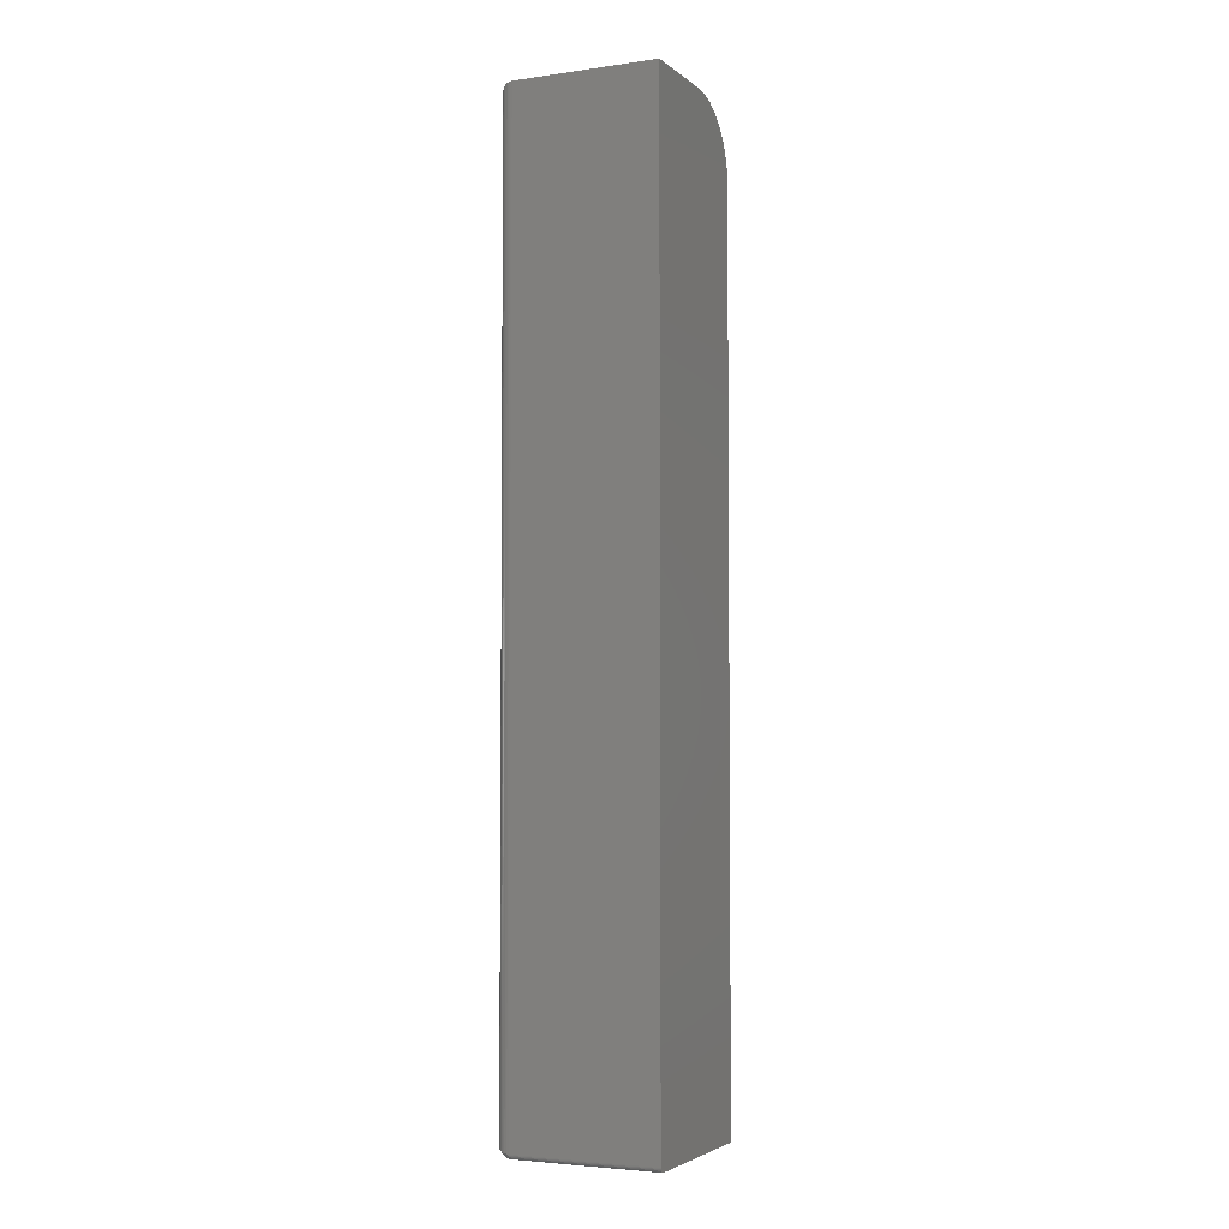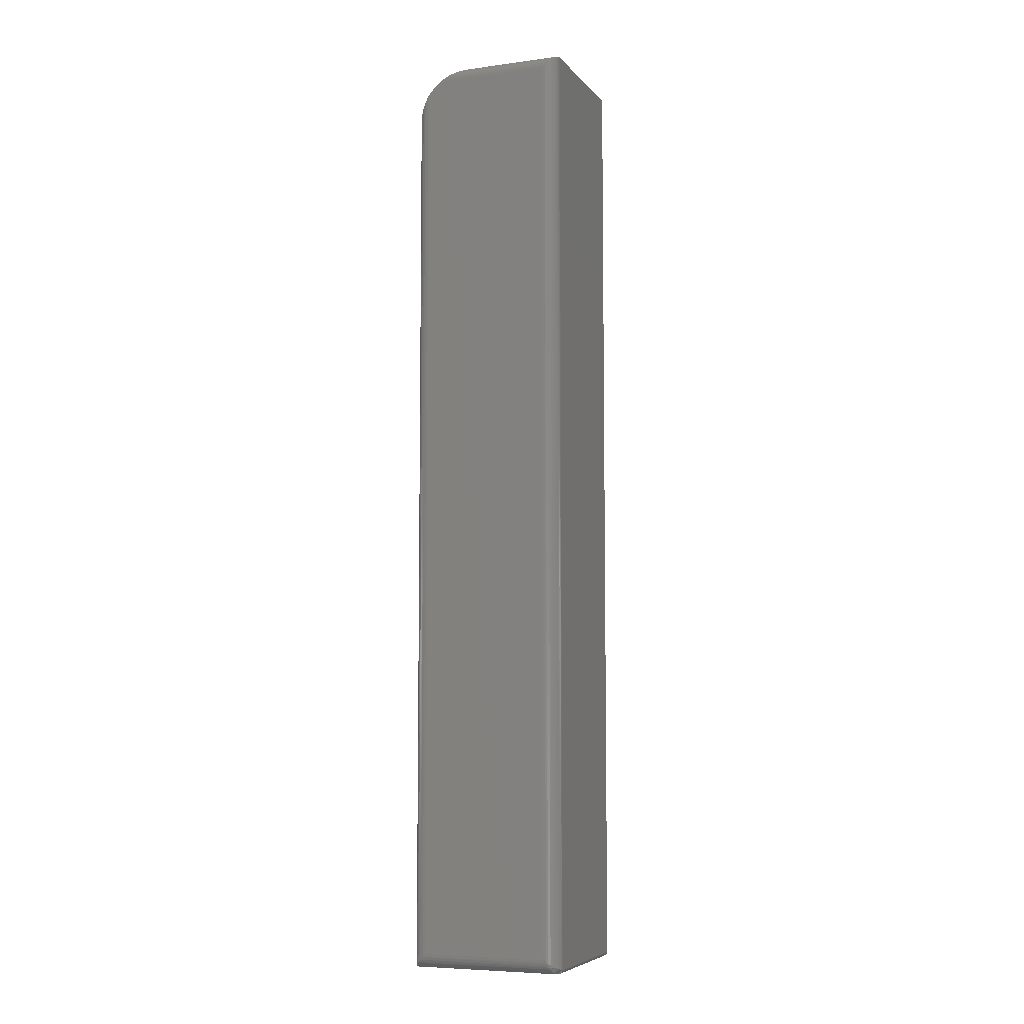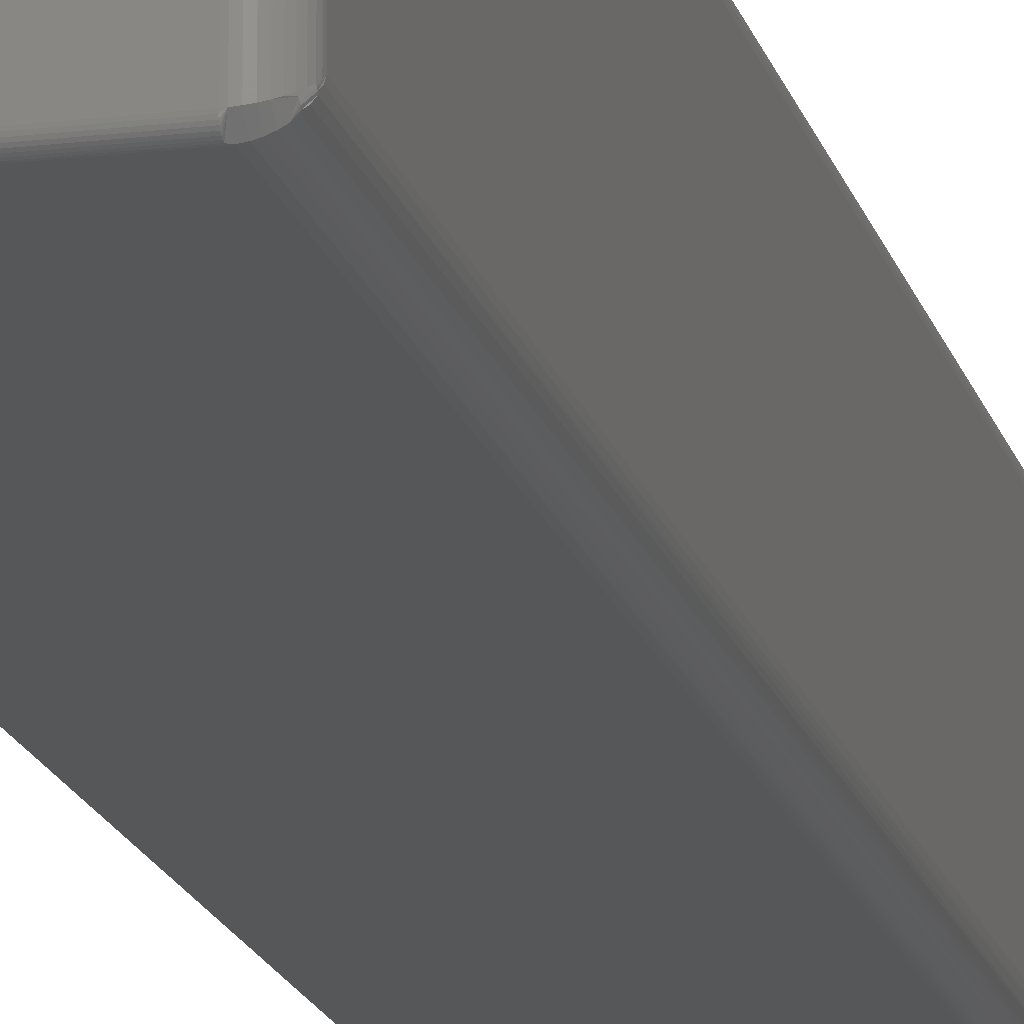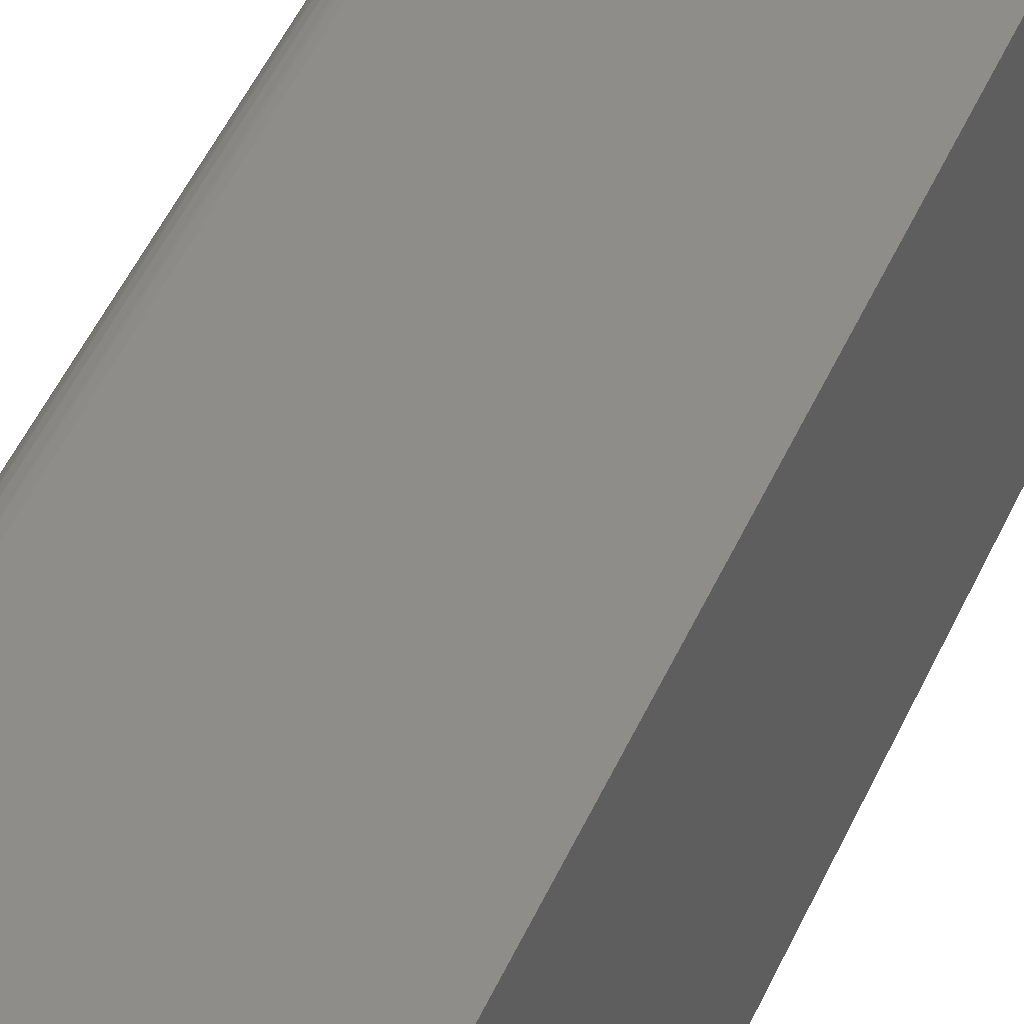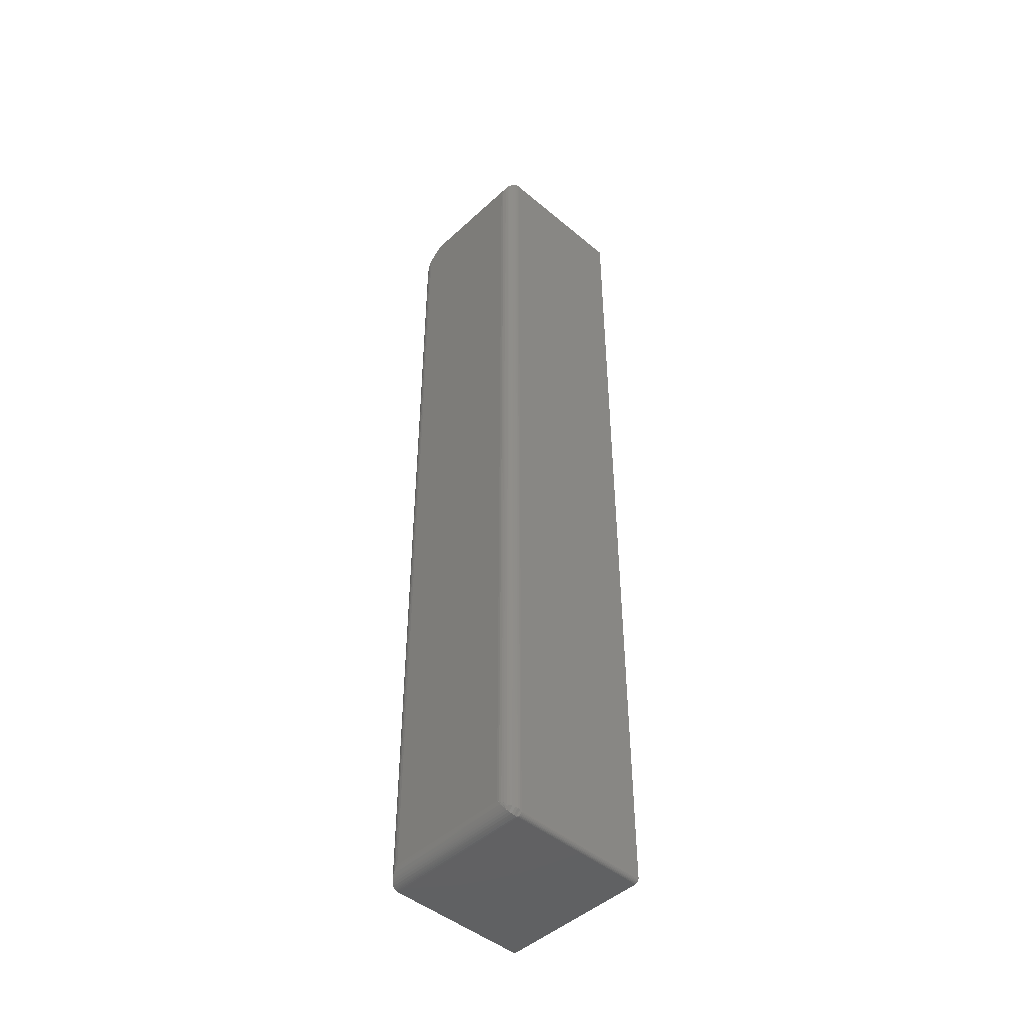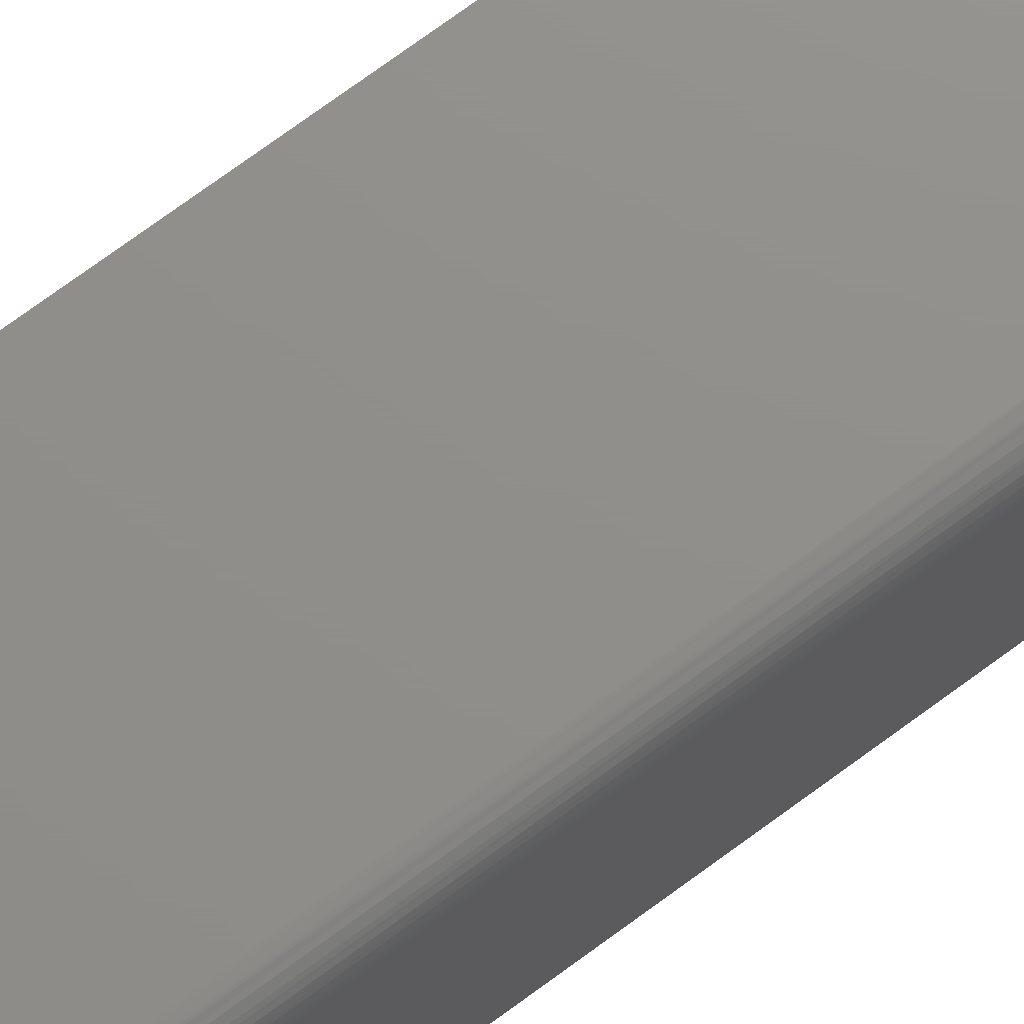
<metadata>
{"format":"stl","ext":"stl","renderer":"f3d","projection":"perspective","resolution":1024,"background":"white","views":[{"elev":-3.9,"azim":-155.2,"up":"+Y"},{"elev":-6.5,"azim":111.2,"up":"+Y"},{"elev":-16.9,"azim":13.6,"up":"+Z"},{"elev":41.8,"azim":-159.0,"up":"+Z"},{"elev":-46.2,"azim":136.3,"up":"+Y"},{"elev":73.1,"azim":53.6,"up":"+Z"}]}
</metadata>
<code>
# stl→obj: 96 verts, 188 faces
v -0.125 -0.7437 -0.1248
v -0.125 -0.7452 -0.1244
v -0.125 -0.7465 -0.1237
v -0.125 -0.7477 -0.1227
v -0.125 -0.7487 -0.1215
v -0.125 -0.7494 -0.1202
v -0.125 -0.7498 -0.1187
v -0.125 -0.75 -0.1172
v -0.125 -0.75 0.125
v -0.125 0.6406 0.125
v -0.125 -0.7422 -0.125
v -0.125 0.662 0.1229
v -0.125 0.6825 0.1167
v -0.125 0.7014 0.1066
v -0.125 0.718 0.09296
v -0.125 0.7316 0.07639
v -0.125 0.7417 0.05748
v -0.125 0.7479 0.03696
v -0.125 0.75 0.01562
v -0.125 0.75 -0.125
v 0.125 -0.7266 0.1016
v 0.1247 0.7035 0.1051
v 0.1245 -0.7314 0.1064
v 0.125 0.7083 0.1016
v 0.1076 0.6538 0.1242
v 0.1063 -0.7495 0.1245
v 0.1082 -0.7491 0.1241
v 0.11 -0.7484 0.1234
v 0.1134 -0.7468 0.1218
v 0.1127 0.6654 0.1222
v 0.1165 -0.7446 0.1196
v 0.1171 0.6759 0.1191
v 0.1192 -0.742 0.117
v 0.1204 -0.7405 0.1155
v 0.1208 0.6864 0.115
v 0.123 -0.7361 0.1111
v 0.1232 0.6951 0.1105
v 0.1016 0.6406 0.125
v 0.1016 -0.75 0.125
v 0.1045 -0.7498 0.1248
v 0.125 0.7266 -0.1016
v 0.1248 0.7296 0.0792
v 0.125 0.7266 0.08328
v 0.1245 0.7314 -0.1064
v 0.1016 0.75 0.01562
v 0.1045 0.7498 -0.1248
v 0.1016 0.75 -0.125
v 0.11 0.7484 -0.1234
v 0.1123 0.7474 0.03925
v 0.1134 0.7468 -0.1218
v 0.1167 0.7445 0.04991
v 0.1165 0.7446 -0.1196
v 0.1192 0.742 -0.117
v 0.1205 0.7404 0.06044
v 0.1204 0.7405 -0.1155
v 0.1224 0.7373 0.06685
v 0.123 0.7361 -0.1111
v 0.1239 0.7337 0.07312
v 0.107 0.7494 0.02746
v 0.1082 0.7491 -0.1241
v 0.1063 0.7495 -0.1245
v 0.125 0.718 0.09296
v 0.125 -0.7266 -0.1016
v 0.1247 -0.729 -0.1052
v 0.1238 -0.7314 -0.1089
v 0.1223 -0.7338 -0.1124
v 0.1203 -0.7359 -0.1156
v 0.1178 -0.7378 -0.1185
v 0.1148 -0.7394 -0.1209
v 0.1115 -0.7407 -0.1228
v 0.1079 -0.7416 -0.1241
v 0.1041 -0.7421 -0.1249
v 0.1016 -0.7422 -0.125
v 0.1247 -0.7302 -0.104
v 0.1238 -0.7339 -0.1064
v 0.1223 -0.7374 -0.1088
v 0.1203 -0.7406 -0.1109
v 0.1178 -0.7435 -0.1128
v 0.1148 -0.7459 -0.1144
v 0.1115 -0.7478 -0.1157
v 0.1079 -0.7491 -0.1166
v 0.1016 -0.75 -0.1172
v 0.1041 -0.7499 -0.1171
v 0.1016 -0.7437 -0.1248
v 0.1016 -0.7452 -0.1244
v 0.1016 -0.7465 -0.1237
v 0.1016 -0.7477 -0.1227
v 0.1016 -0.7487 -0.1215
v 0.1016 -0.7494 -0.1202
v 0.1016 -0.7498 -0.1187
v 0.124 -0.7323 -0.1081
v 0.124 -0.7331 -0.1073
v 0.1207 -0.7399 -0.112
v 0.1209 -0.738 -0.114
v 0.1207 -0.737 -0.1149
v 0.1209 -0.739 -0.113
f 1 2 3
f 1 3 4
f 1 4 5
f 1 5 6
f 1 6 7
f 1 7 8
f 9 10 11
f 9 11 1
f 9 1 8
f 10 12 13
f 10 13 14
f 10 14 15
f 10 15 16
f 10 16 17
f 10 17 18
f 10 18 19
f 10 19 20
f 10 20 11
f 21 22 23
f 21 24 22
f 25 26 27
f 25 27 28
f 25 28 29
f 25 29 30
f 30 29 31
f 30 31 32
f 32 31 33
f 32 33 34
f 32 34 35
f 35 34 36
f 35 36 37
f 37 36 23
f 37 23 22
f 38 39 40
f 38 40 26
f 38 26 25
f 41 42 43
f 41 44 42
f 45 46 47
f 48 49 50
f 50 49 51
f 50 51 52
f 53 52 51
f 51 54 53
f 53 54 55
f 55 54 56
f 55 56 57
f 57 56 58
f 57 58 44
f 58 42 44
f 59 49 48
f 59 48 60
f 59 60 61
f 59 61 46
f 59 46 45
f 20 19 47
f 47 19 45
f 38 10 39
f 39 10 9
f 41 43 62
f 41 62 24
f 41 24 21
f 41 21 63
f 16 15 62
f 16 62 43
f 16 43 42
f 16 42 58
f 16 58 56
f 16 56 54
f 16 54 17
f 15 14 22
f 15 22 24
f 15 24 62
f 14 13 35
f 14 35 37
f 14 37 22
f 45 19 59
f 59 19 18
f 59 18 49
f 49 18 51
f 51 18 17
f 51 17 54
f 12 30 13
f 13 30 32
f 13 32 35
f 10 38 12
f 12 38 25
f 12 25 30
f 41 64 44
f 41 63 64
f 44 64 65
f 44 65 57
f 65 66 57
f 55 57 66
f 55 66 67
f 53 55 67
f 67 68 53
f 53 68 52
f 52 68 69
f 52 69 50
f 50 69 70
f 50 70 48
f 48 70 71
f 48 71 60
f 61 60 71
f 71 72 61
f 73 47 72
f 72 47 46
f 72 46 61
f 63 23 74
f 63 21 23
f 75 74 23
f 23 36 75
f 75 36 76
f 76 36 34
f 76 34 77
f 77 34 33
f 77 33 78
f 33 31 78
f 79 78 31
f 31 29 79
f 80 79 29
f 29 28 80
f 81 80 28
f 81 28 27
f 81 27 26
f 81 26 40
f 39 82 40
f 40 82 83
f 40 83 81
f 8 82 9
f 9 82 39
f 20 47 11
f 11 47 73
f 11 73 1
f 1 73 84
f 1 84 2
f 2 84 85
f 2 85 3
f 3 85 86
f 3 86 4
f 4 86 87
f 4 87 5
f 5 87 88
f 5 88 6
f 6 88 89
f 6 89 7
f 7 89 90
f 7 90 8
f 8 90 82
f 80 81 70
f 70 79 80
f 69 79 70
f 71 81 72
f 70 81 71
f 72 84 73
f 65 64 91
f 92 75 76
f 76 93 92
f 76 77 93
f 91 94 95
f 95 65 91
f 66 65 95
f 67 66 95
f 93 77 78
f 78 79 93
f 68 67 95
f 68 95 94
f 68 94 96
f 68 96 93
f 68 93 79
f 68 79 69
f 83 82 90
f 83 90 89
f 83 89 88
f 83 88 87
f 83 87 86
f 83 86 85
f 83 85 84
f 83 84 72
f 83 72 81
f 63 74 75
f 63 75 92
f 63 92 91
f 63 91 64
f 93 96 92
f 92 96 94
f 92 94 91

</code>
